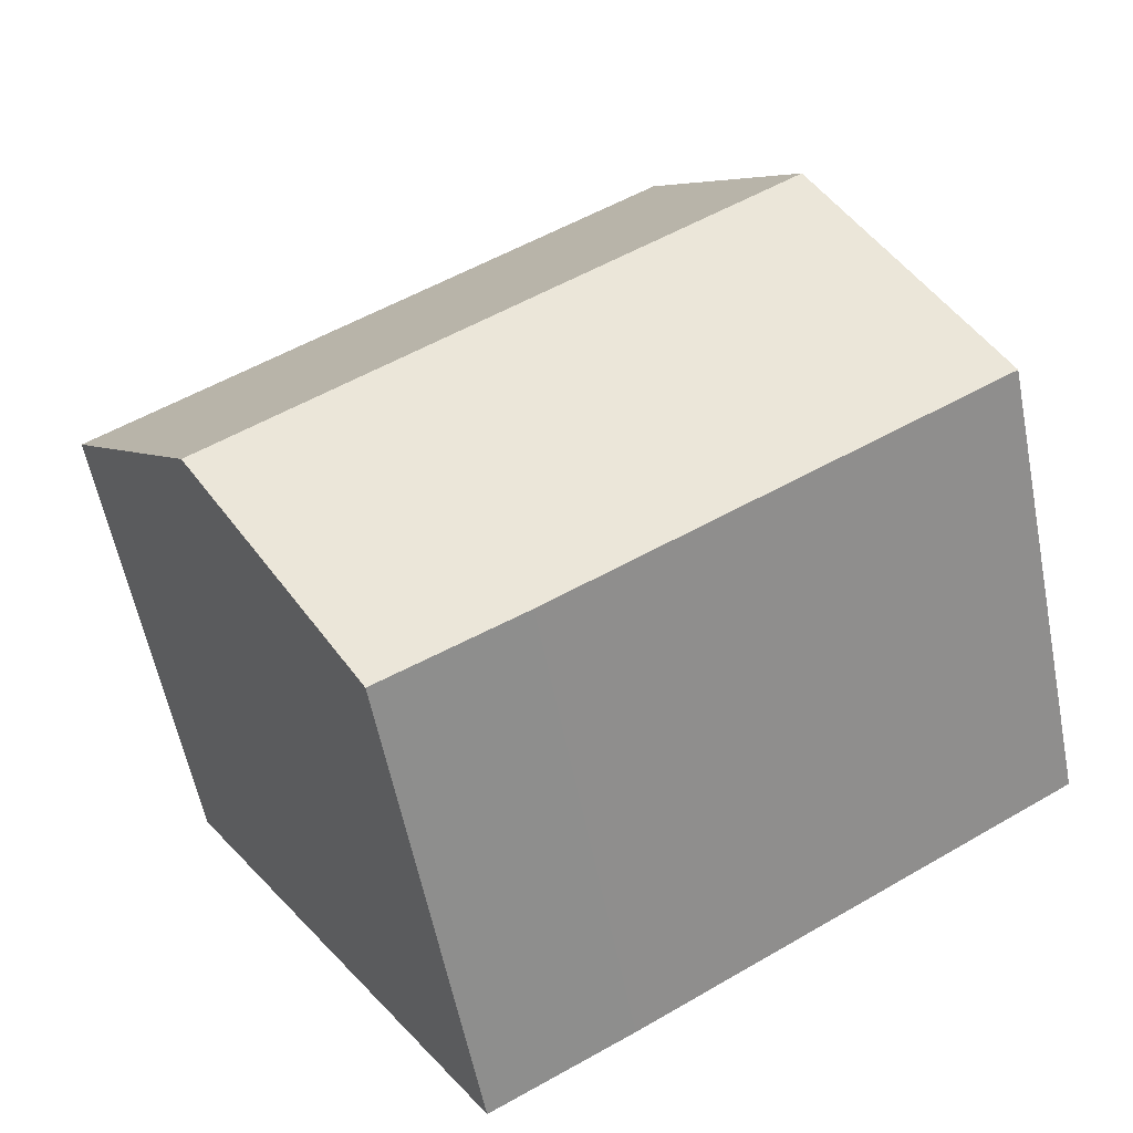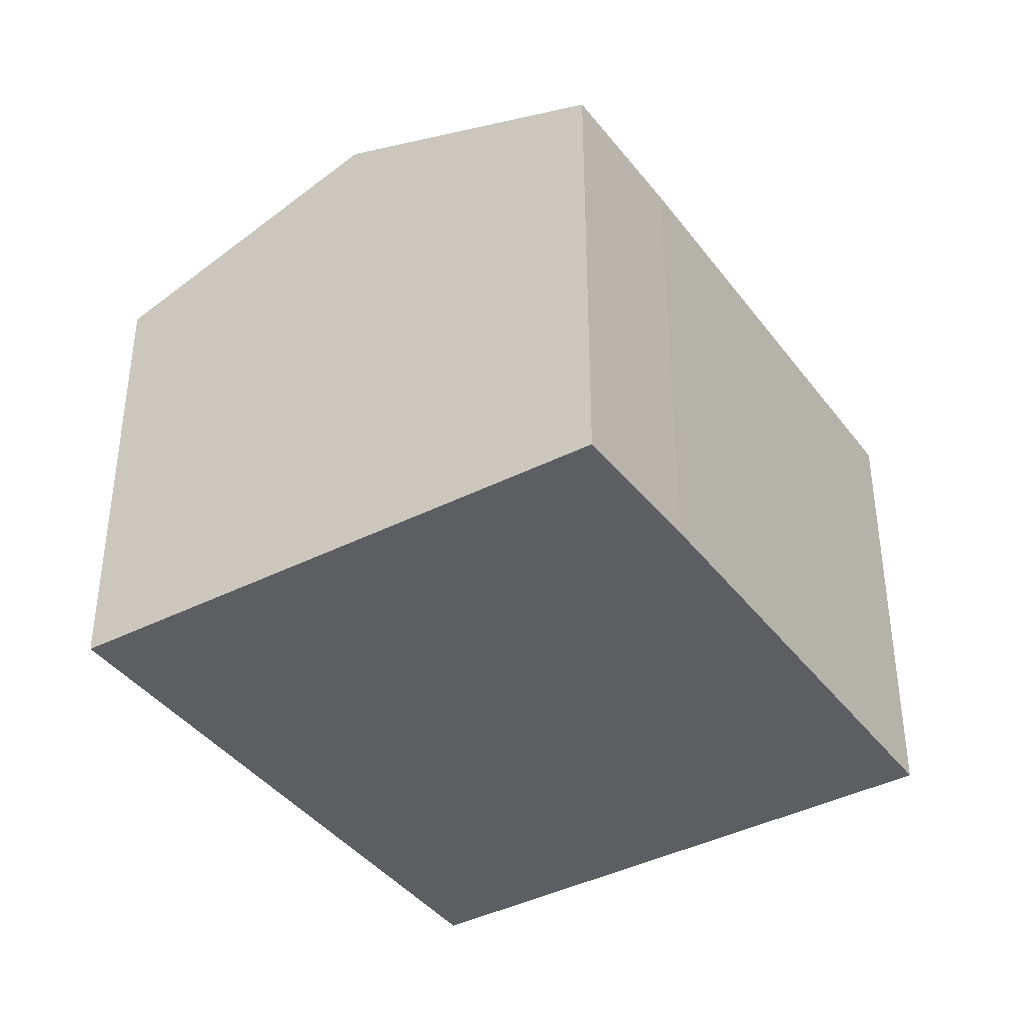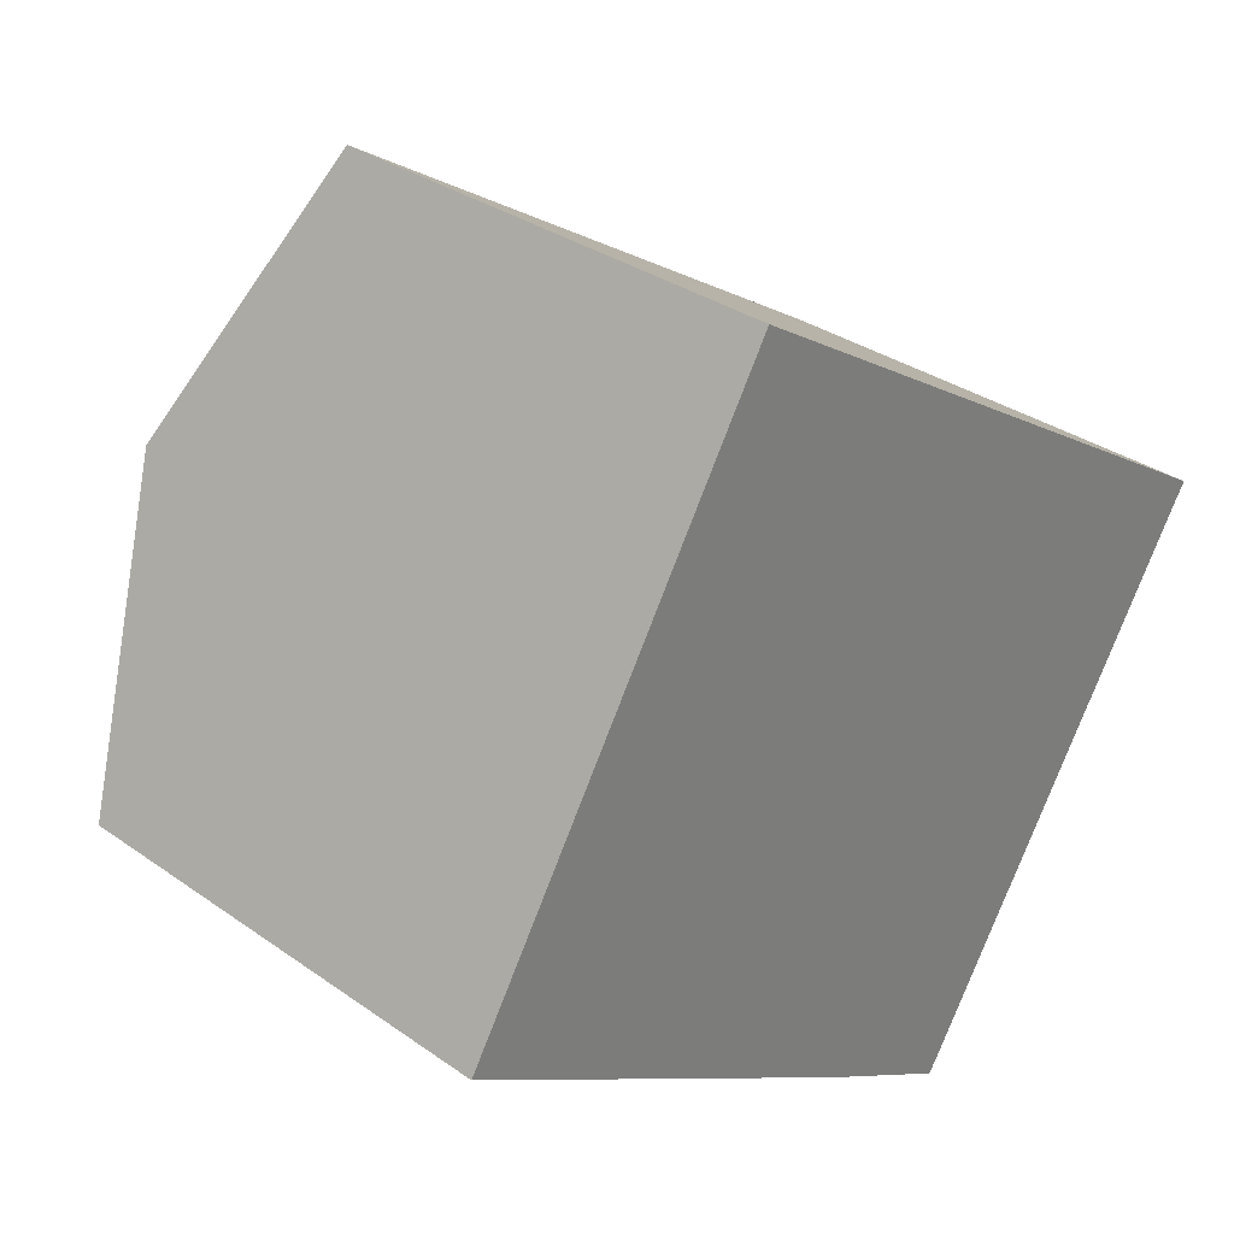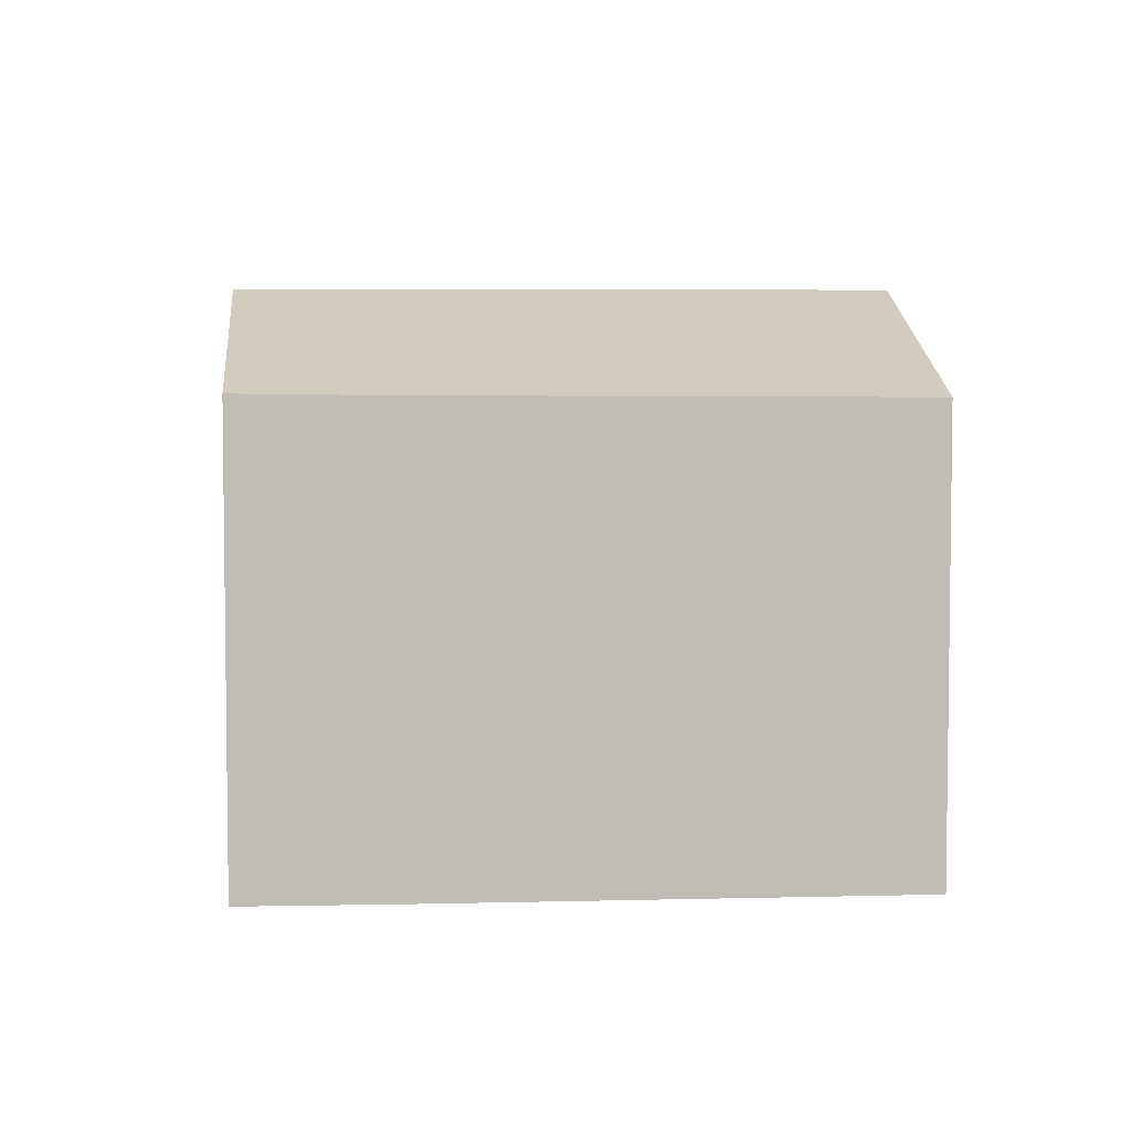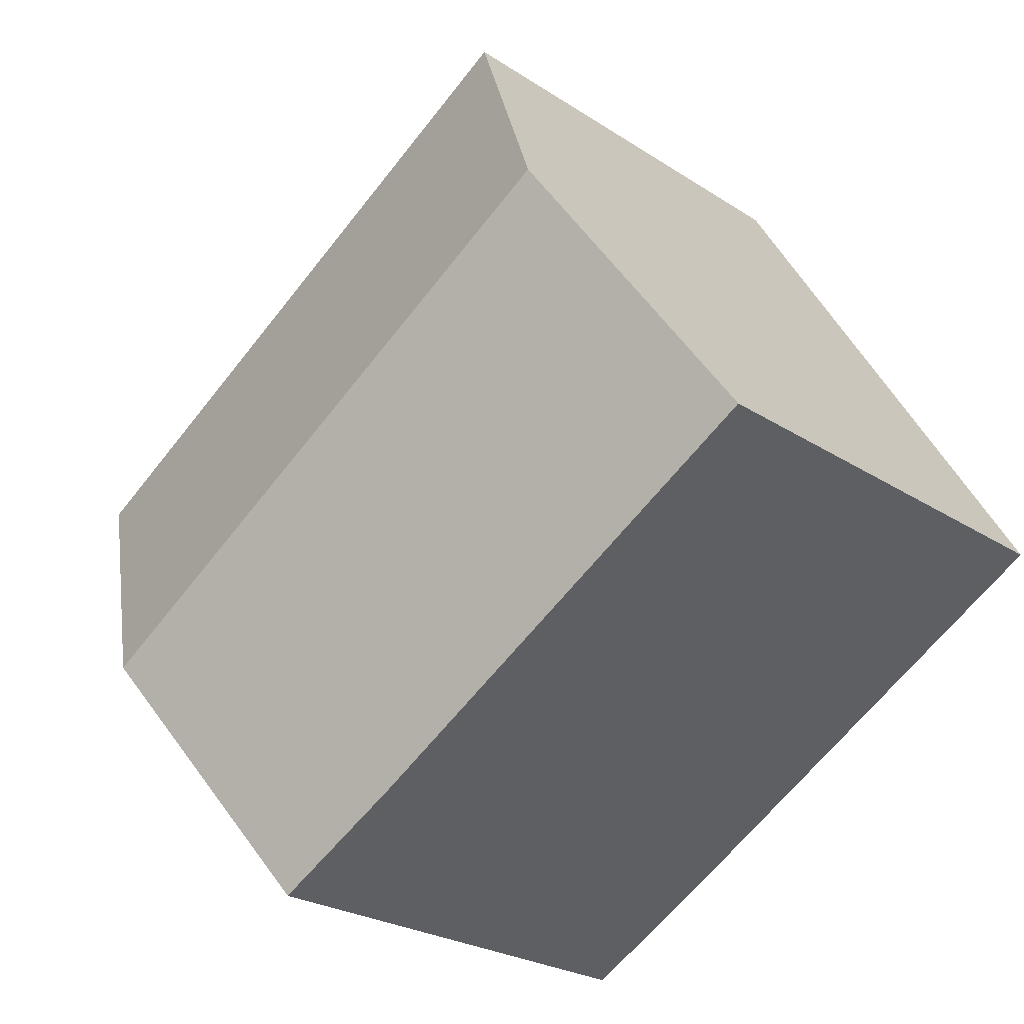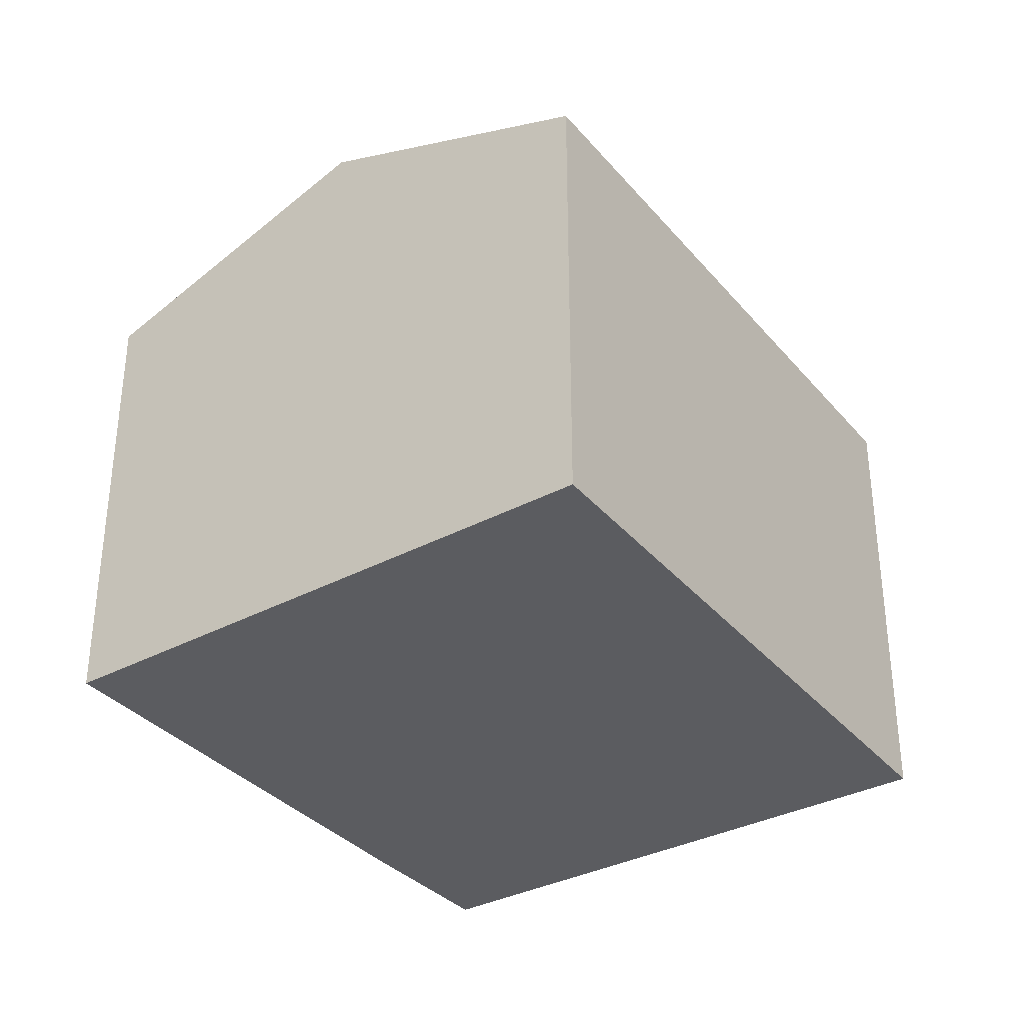
<metadata>
{"format":"obj","ext":"obj","renderer":"f3d","projection":"perspective","resolution":1024,"background":"white","views":[{"elev":-58.0,"azim":-168.9,"up":"+Z"},{"elev":-39.2,"azim":154.3,"up":"+Y"},{"elev":32.1,"azim":-45.3,"up":"+Z"},{"elev":5.1,"azim":-153.4,"up":"+Y"},{"elev":-24.4,"azim":-137.1,"up":"+Z"},{"elev":-35.0,"azim":-23.7,"up":"+Y"}]}
</metadata>
<code>
v  9.436 7.37 -1.205
v  4.09 6.055 6.79
v  11.51 6.055 2.119
v  2.058 7.37 3.442
v  4.067 6.055 6.804
v  7.409 6.082 -4.458
v  5.643 6.057 -3.435
v  2.659 6.039 -1.619
v  0 6.023 3.688e-16
v  7.409 2.73e-16 -4.458
v  5.643 2.103e-16 -3.435
v  0 0 0
v  2.659 9.914e-17 -1.619
v  4.067 -4.166e-16 6.804
v  2.058 -2.108e-16 3.442
v  11.51 -1.298e-16 2.119
v  4.09 -4.158e-16 6.79
v  9.436 7.378e-17 -1.205
g defaultobject
f 1 2 3
f 2 1 4
f 2 4 5
f 6 4 1
f 4 6 7
f 4 7 8
f 4 8 9
f 10 7 6
f 7 10 11
f 11 8 7
f 8 11 9
f 9 11 12
f 12 11 13
f 12 4 9
f 4 12 5
f 5 12 14
f 14 12 15
f 14 2 5
f 2 14 3
f 3 14 16
f 16 14 17
f 1 10 6
f 10 1 3
f 10 3 18
f 18 3 16
f 13 15 12
f 15 13 14
f 14 13 11
f 14 11 17
f 17 11 16
f 16 11 10
f 16 10 18

</code>
